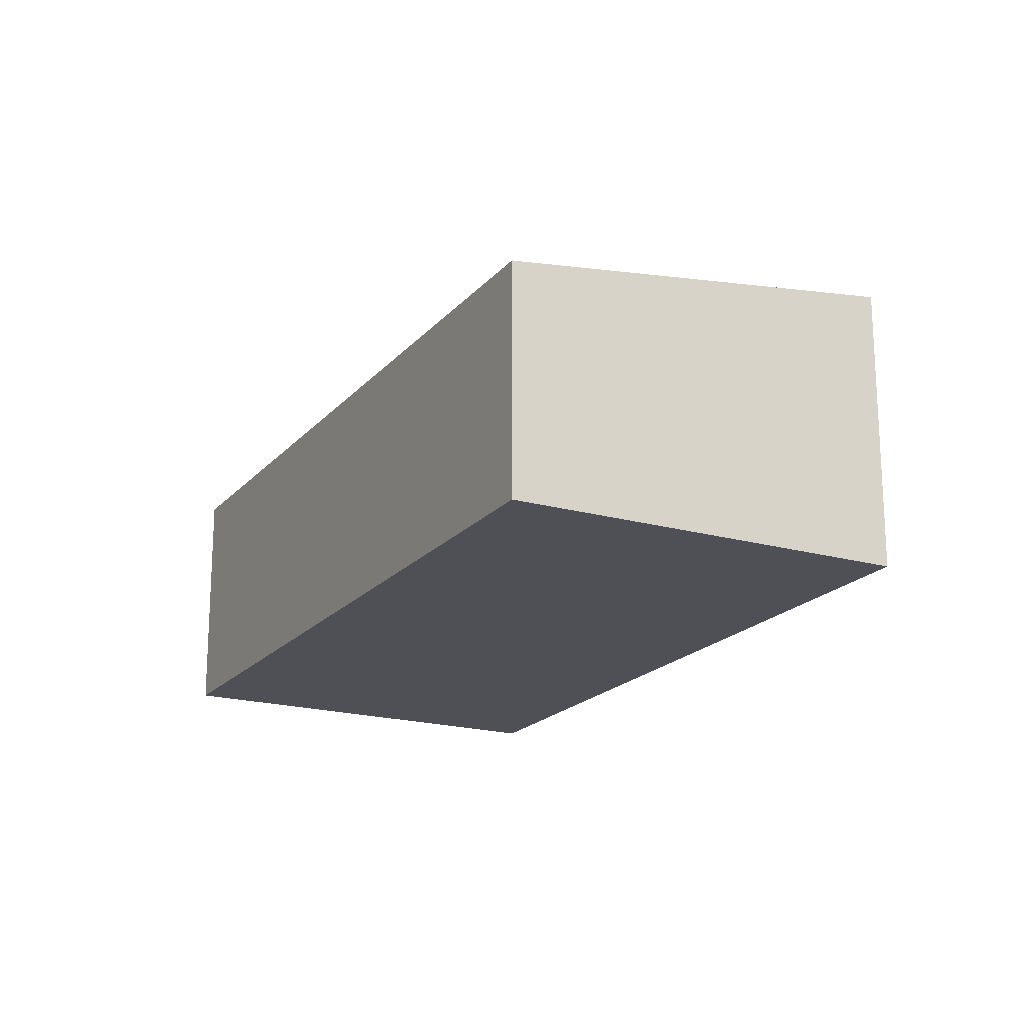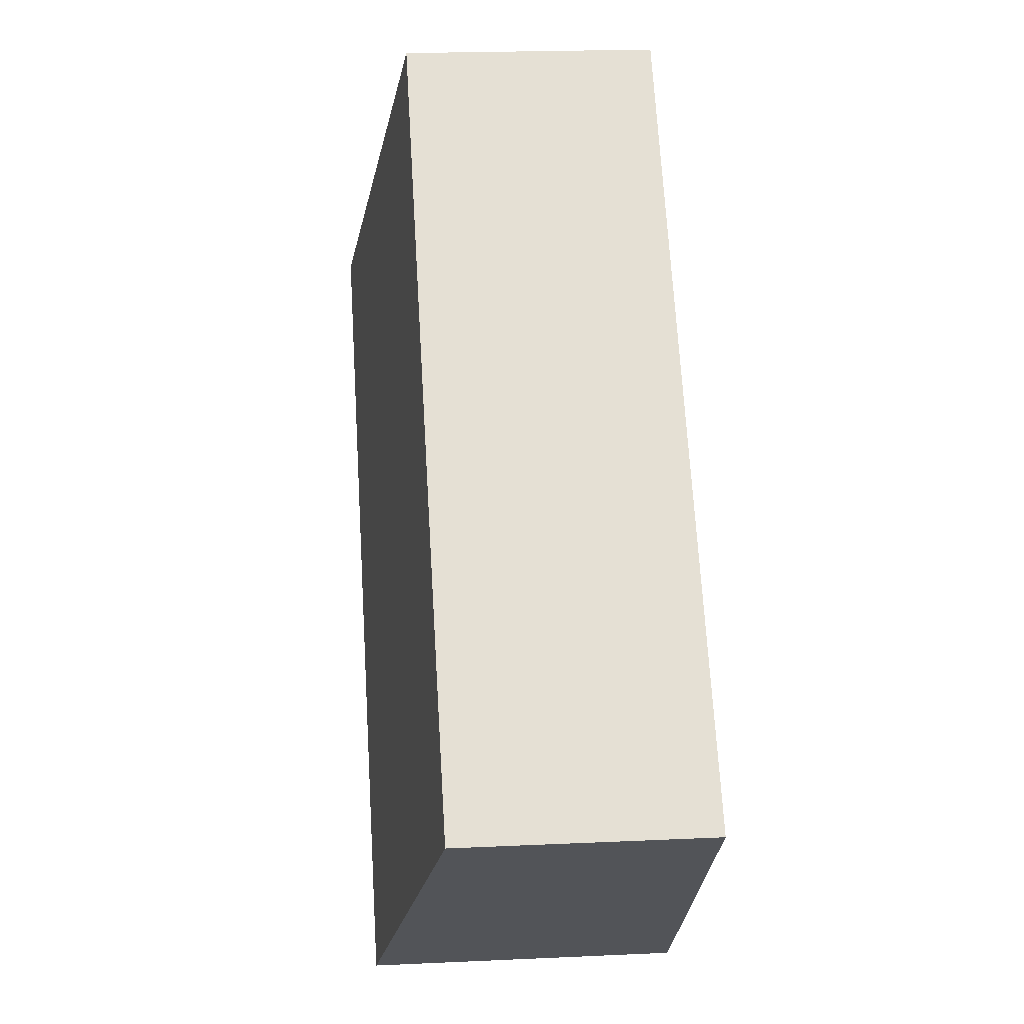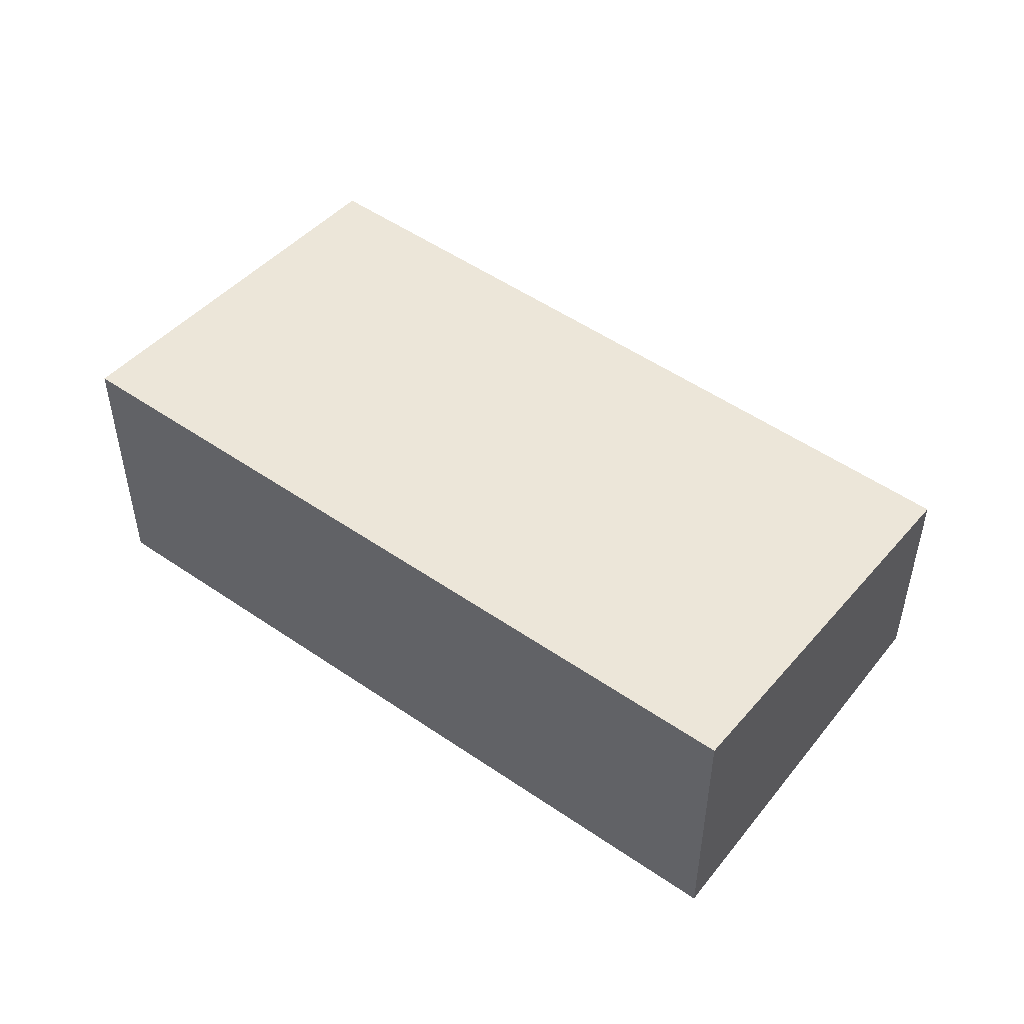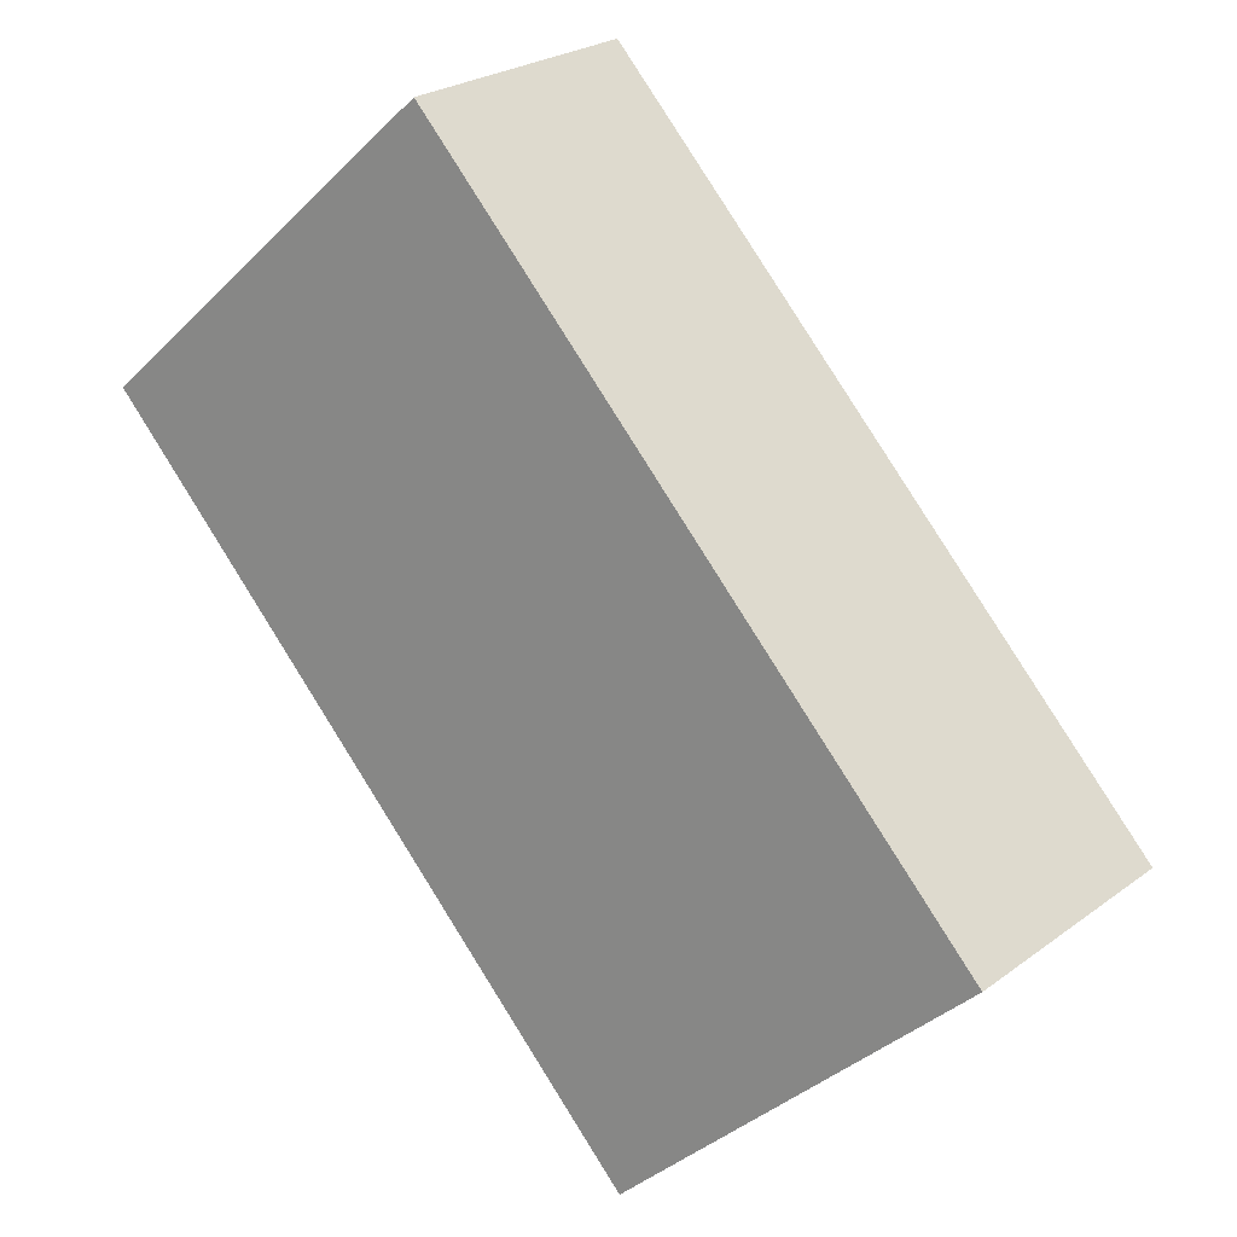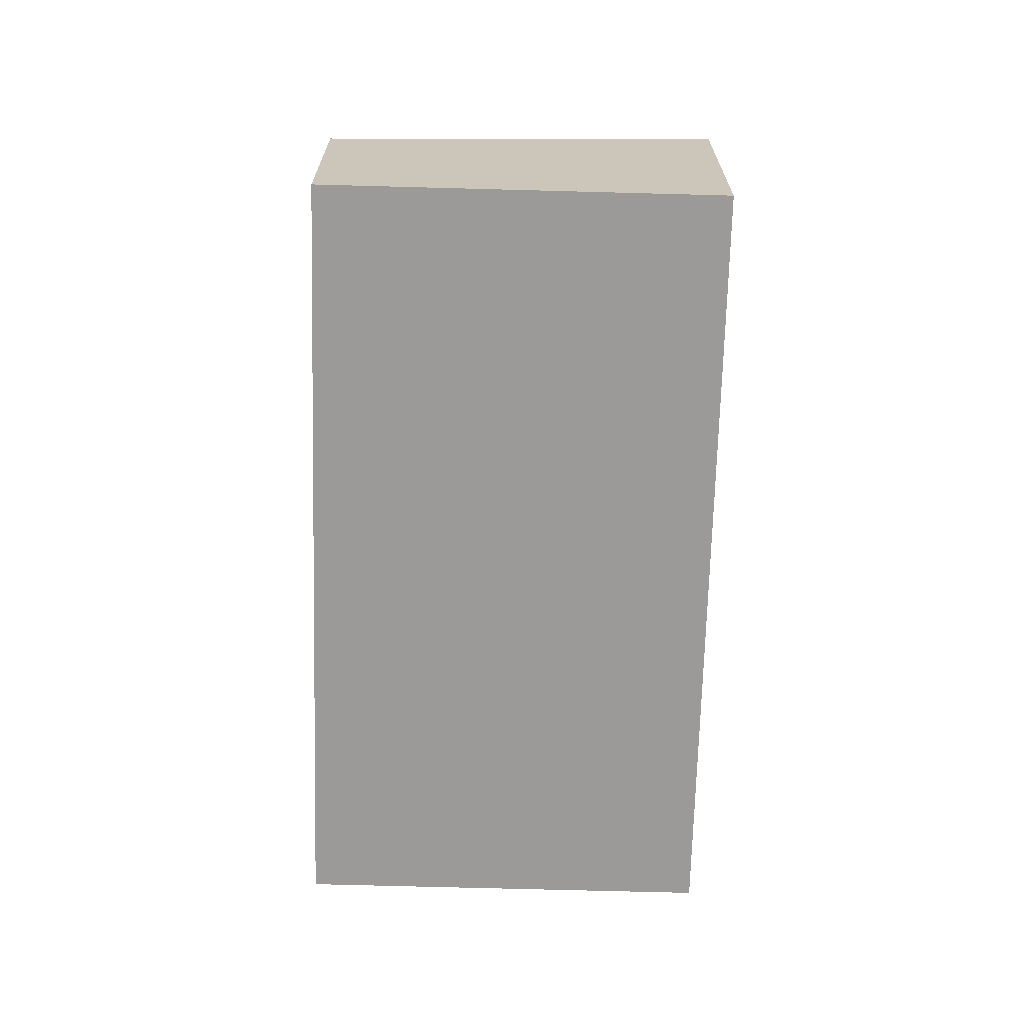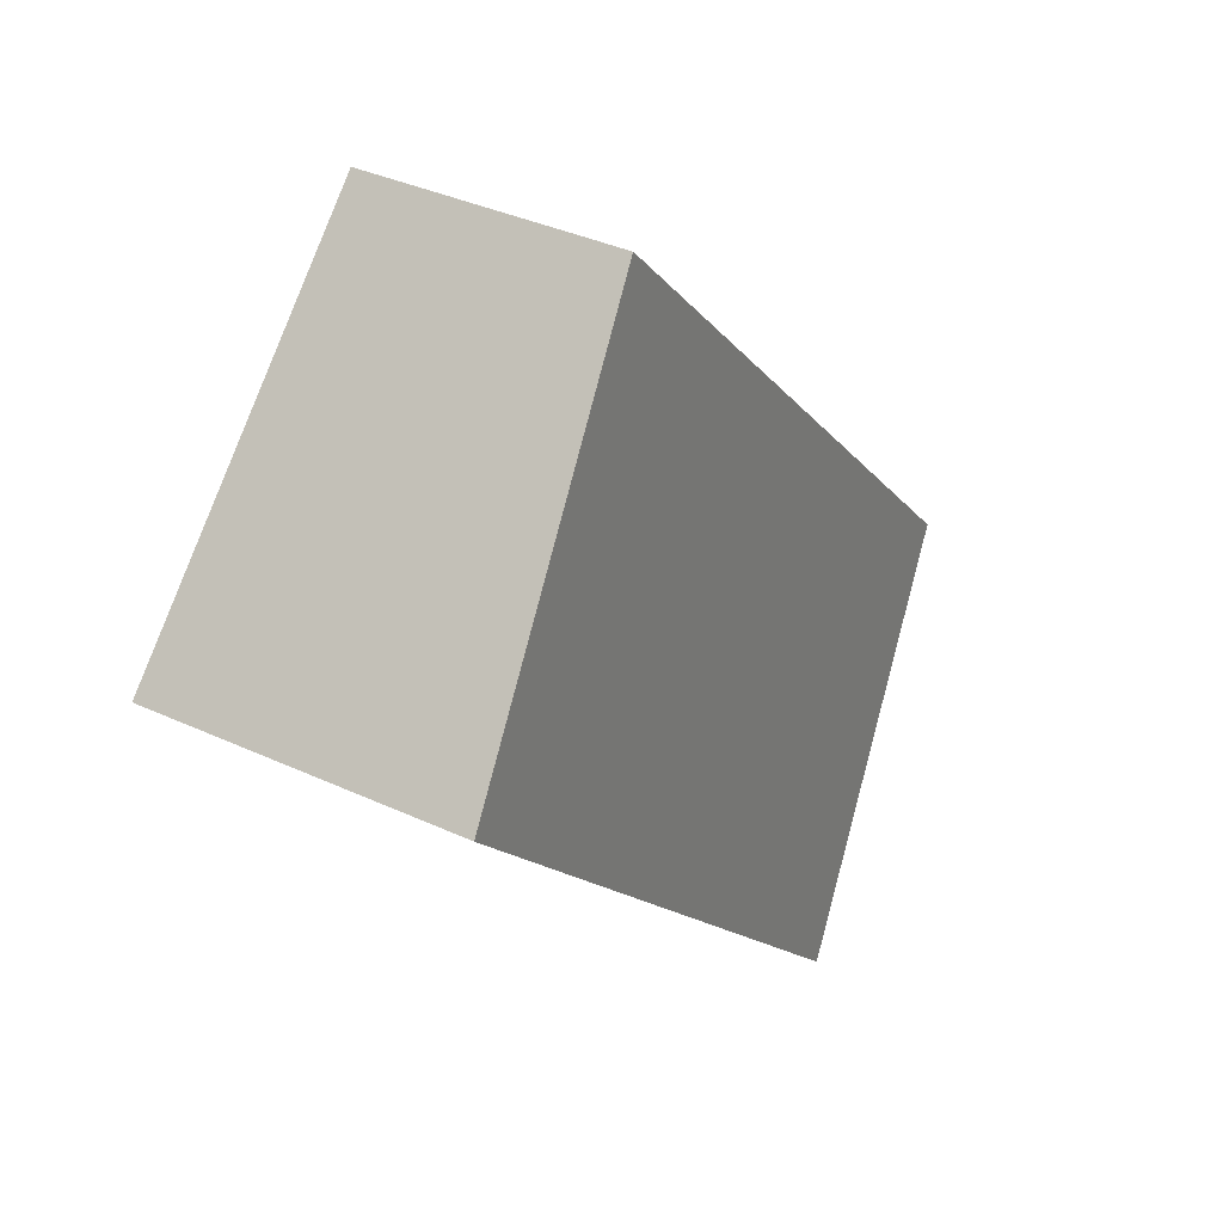
<metadata>
{"format":"obj","ext":"obj","renderer":"f3d","projection":"perspective","resolution":1024,"background":"white","views":[{"elev":-19.4,"azim":16.2,"up":"+Y"},{"elev":20.6,"azim":-94.8,"up":"+Z"},{"elev":51.6,"azim":170.8,"up":"+Y"},{"elev":25.0,"azim":-139.7,"up":"+Z"},{"elev":-69.3,"azim":42.5,"up":"+Y"},{"elev":37.2,"azim":120.8,"up":"+Z"}]}
</metadata>
<code>
v  5.814 2.511 6.012
v  3.177 3.079 -3.072
v  0 2.511 1.538e-16
v  8.99 3.079 2.94
v  8.99 -1.8e-16 2.94
v  3.177 1.881e-16 -3.072
v  0 0 0
v  5.814 -3.681e-16 6.012
g defaultobject
f 1 2 3
f 2 1 4
f 5 2 4
f 2 5 6
f 6 3 2
f 3 6 7
f 7 1 3
f 1 7 8
f 1 5 4
f 5 1 8
f 5 7 6
f 7 5 8

</code>
